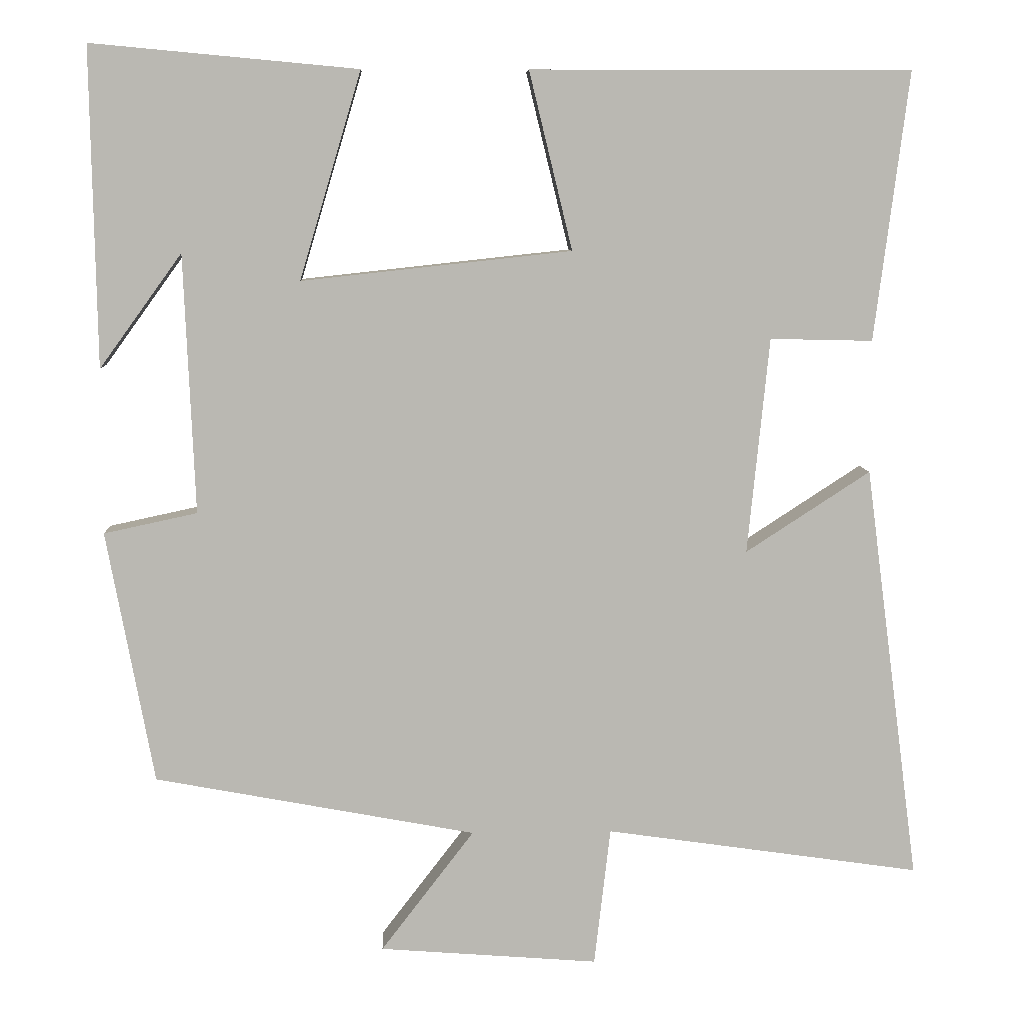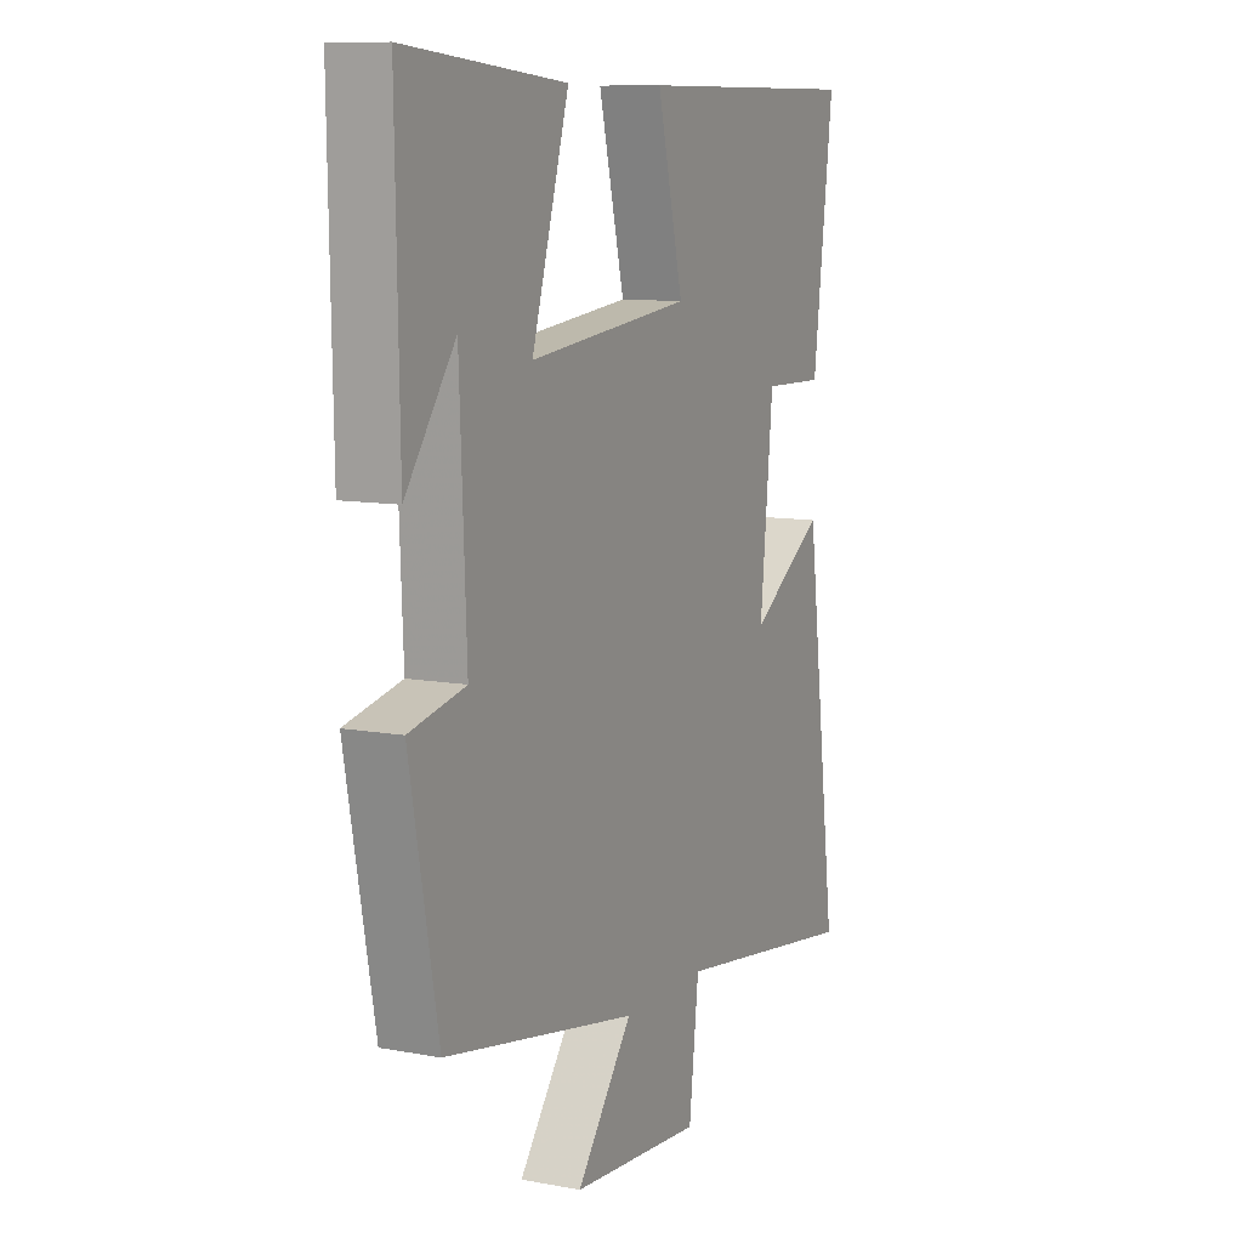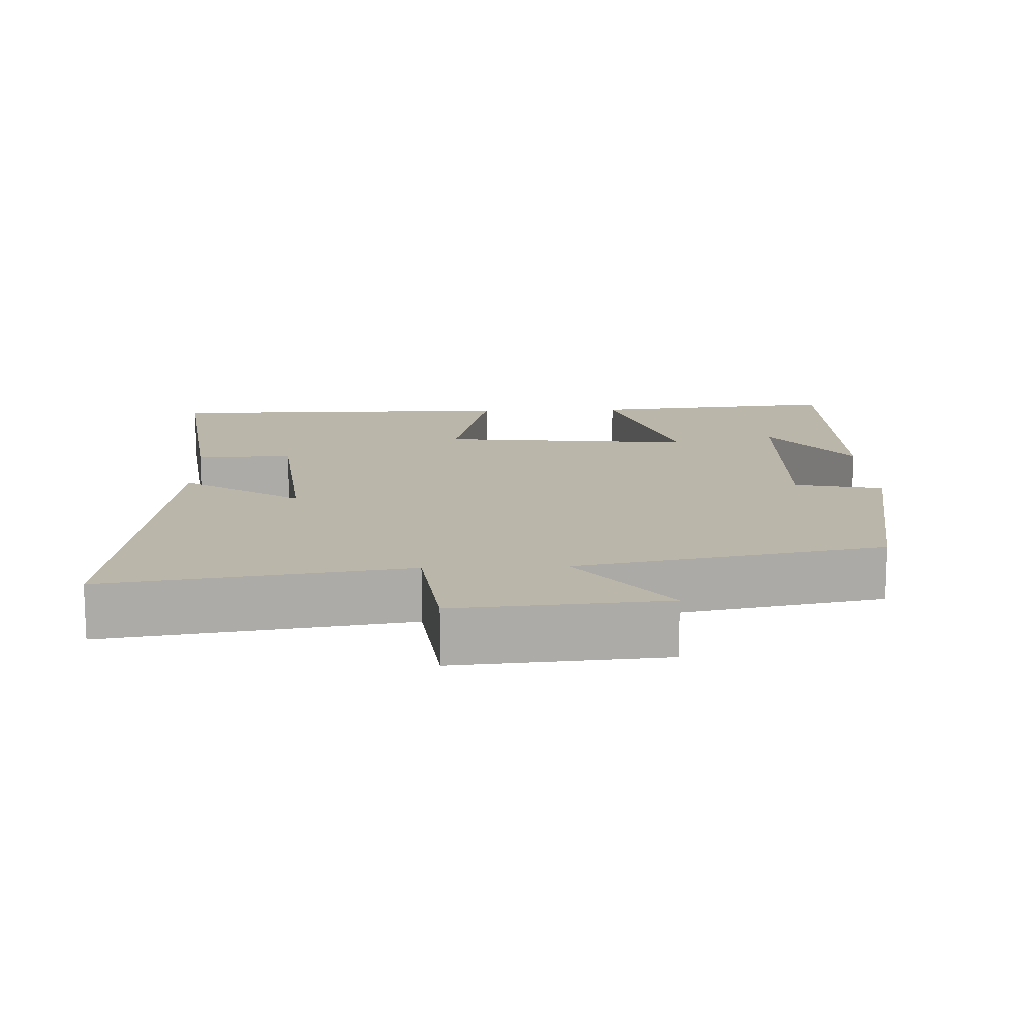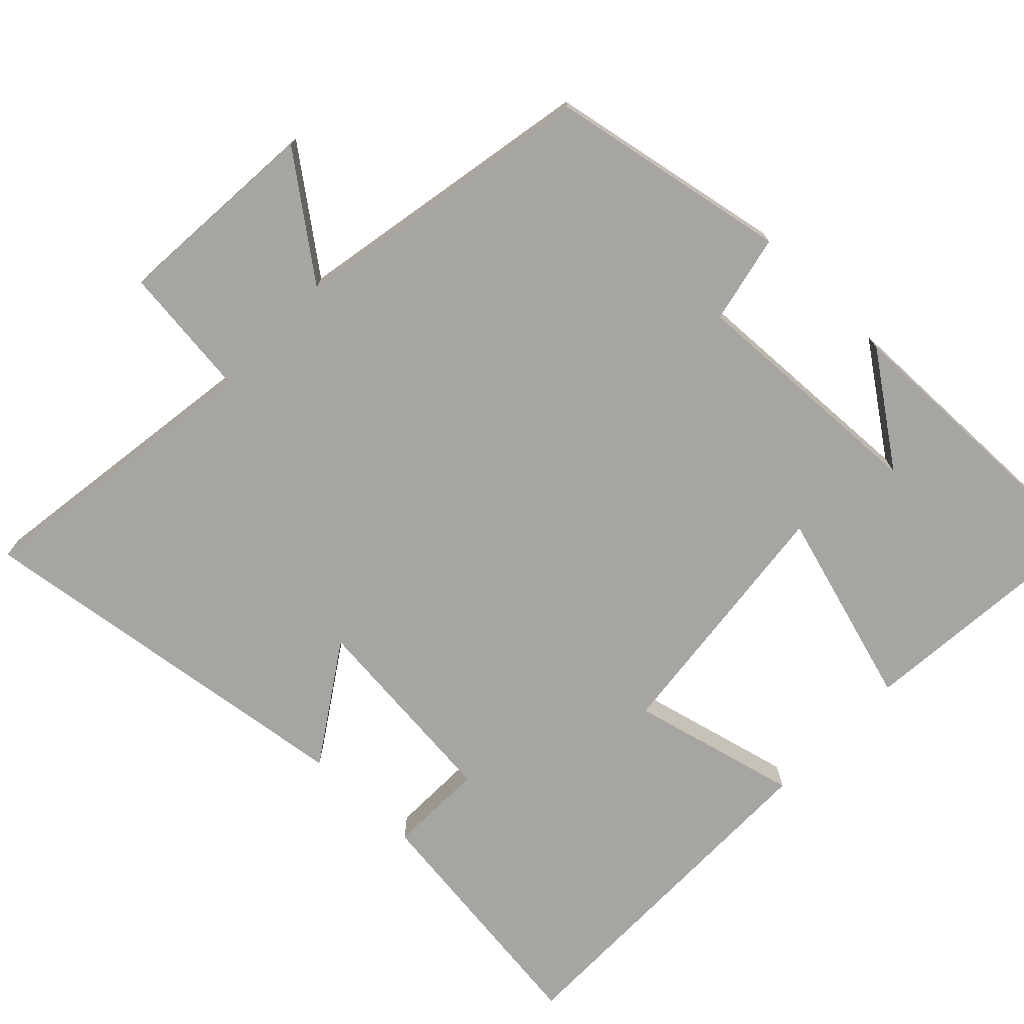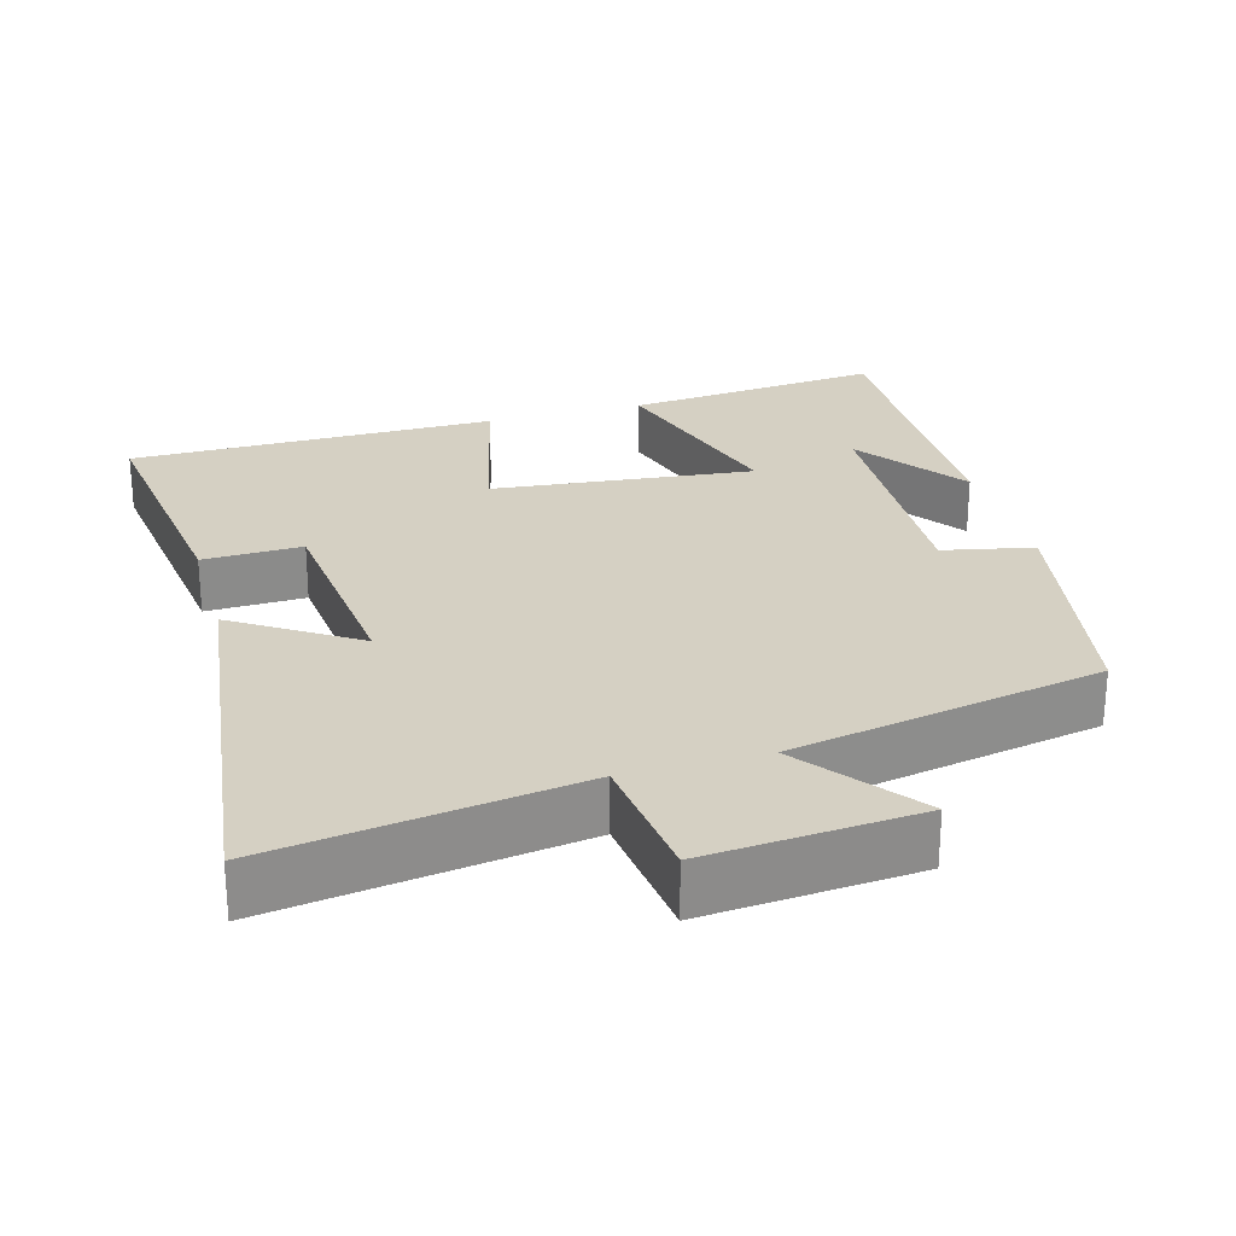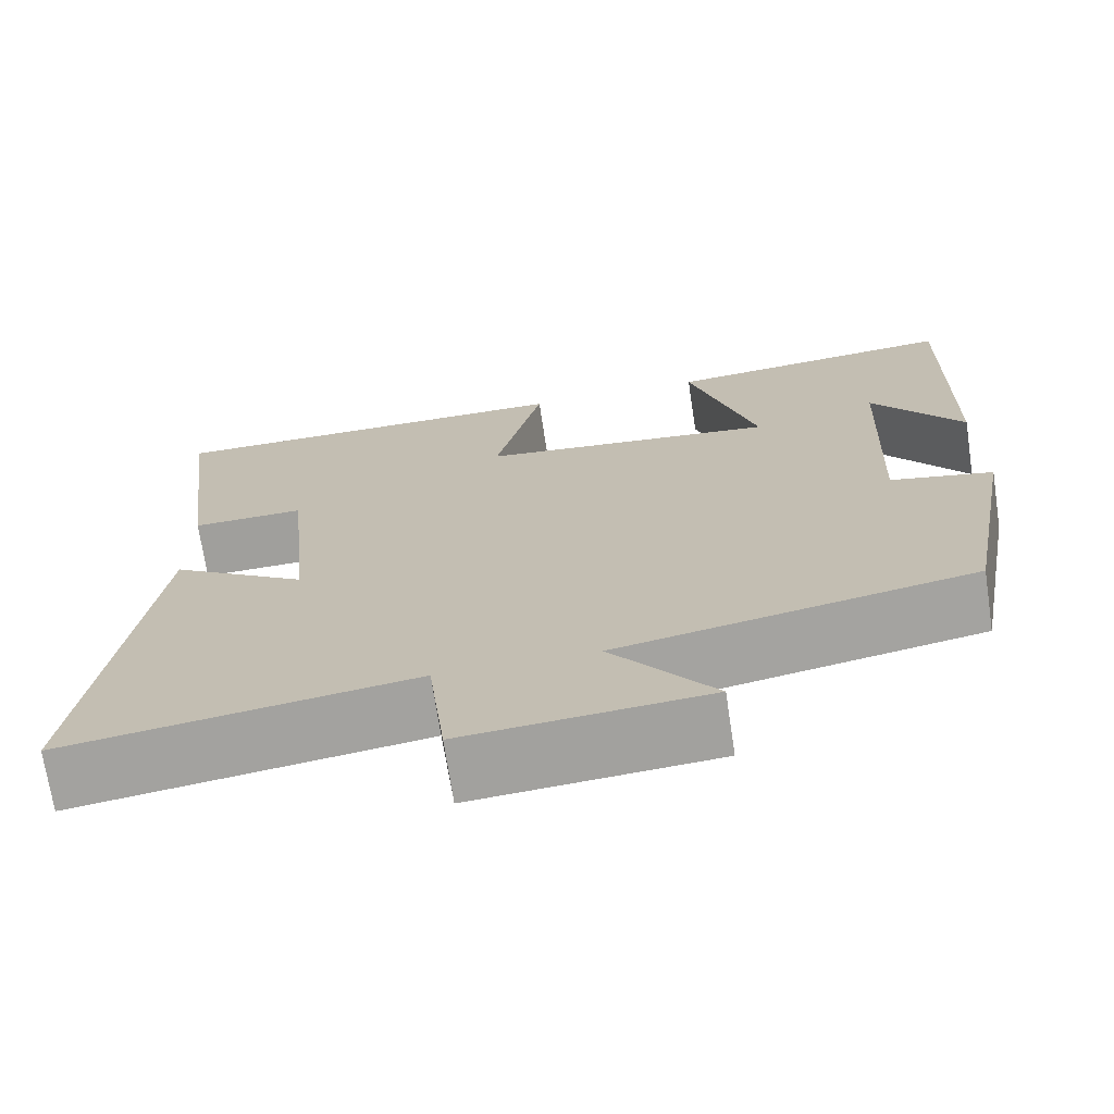
<metadata>
{"format":"obj","ext":"obj","renderer":"f3d","projection":"perspective","resolution":1024,"background":"white","views":[{"elev":7.9,"azim":-2.6,"up":"+Z"},{"elev":9.9,"azim":-64.3,"up":"+Z"},{"elev":13.9,"azim":177.7,"up":"+Y"},{"elev":-73.7,"azim":-133.8,"up":"+Y"},{"elev":26.0,"azim":164.1,"up":"+Y"},{"elev":-70.9,"azim":-171.4,"up":"+Z"}]}
</metadata>
<code>
v -0.507 0.07 0.532
v -0.162 0.07 0.5
v -0.242 0.07 0.232
v 0.108 0.07 0.27
v 0.052 0.07 0.5
v 0.544 0.07 0.5
v 0.5 0.07 0.153
v 0.367 0.07 0.156
v 0.339 0.07 -0.124
v 0.5 0.07 -0.019
v 0.571 0.07 -0.559
v 0.162 0.07 -0.5
v 0.141 0.07 -0.68
v -0.143 0.07 -0.658
v -0.022 0.07 -0.5
v -0.439 0.07 -0.422
v -0.5 0.07 -0.094
v -0.379 0.07 -0.068
v -0.393 0.07 0.268
v -0.5 0.07 0.12
v -0.507 0 0.532
v -0.162 0 0.5
v -0.242 0 0.232
v 0.108 0 0.27
v 0.052 0 0.5
v 0.544 0 0.5
v 0.5 0 0.153
v 0.367 0 0.156
v 0.339 0 -0.124
v 0.5 0 -0.019
v 0.571 0 -0.559
v 0.162 0 -0.5
v 0.141 0 -0.68
v -0.143 0 -0.658
v -0.022 0 -0.5
v -0.439 0 -0.422
v -0.5 0 -0.094
v -0.379 0 -0.068
v -0.393 0 0.268
v -0.5 0 0.12
f 19 20 1
f 15 16 17 18
f 15 18 19
f 12 13 14 15
f 12 15 19 1
f 9 10 11 12
f 8 9 12
f 5 6 7 8
f 4 5 8
f 3 4 8 12
f 1 2 3
f 1 3 12
f 21 40 39
f 38 37 36 35
f 39 38 35
f 35 34 33 32
f 21 39 35 32
f 32 31 30 29
f 32 29 28
f 28 27 26 25
f 28 25 24
f 32 28 24 23
f 23 22 21
f 32 23 21
f 1 21 22 2
f 2 22 23 3
f 3 23 24 4
f 4 24 25 5
f 5 25 26 6
f 6 26 27 7
f 7 27 28 8
f 8 28 29 9
f 9 29 30 10
f 10 30 31 11
f 11 31 32 12
f 12 32 33 13
f 13 33 34 14
f 14 34 35 15
f 15 35 36 16
f 16 36 37 17
f 17 37 38 18
f 18 38 39 19
f 19 39 40 20
f 20 40 21 1

</code>
